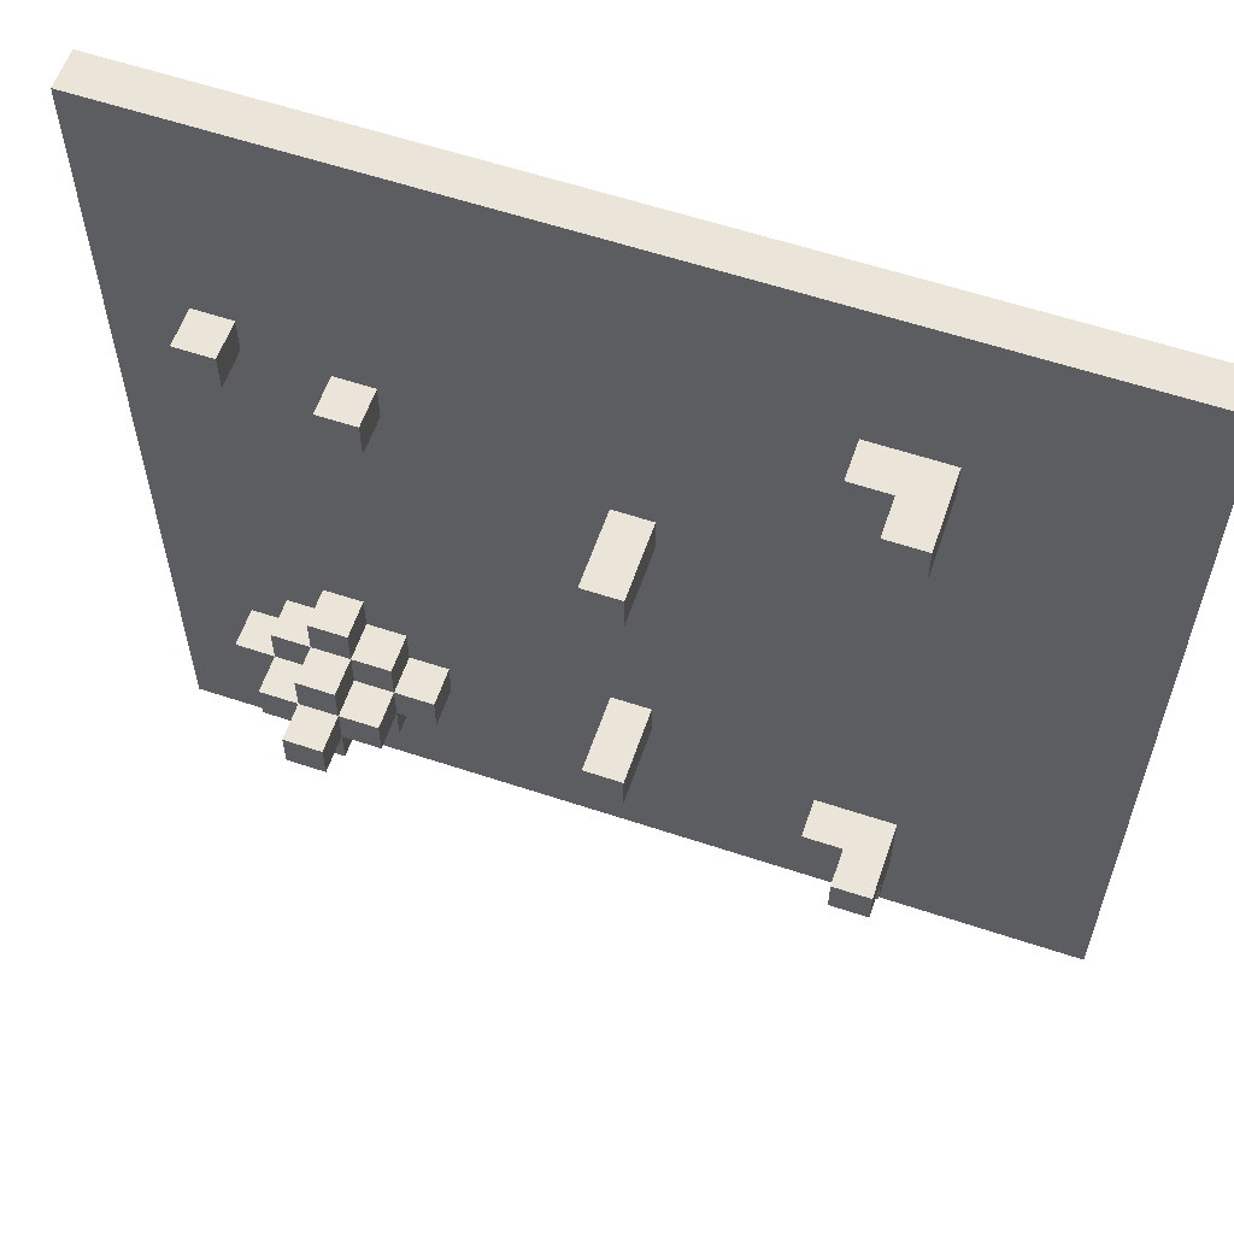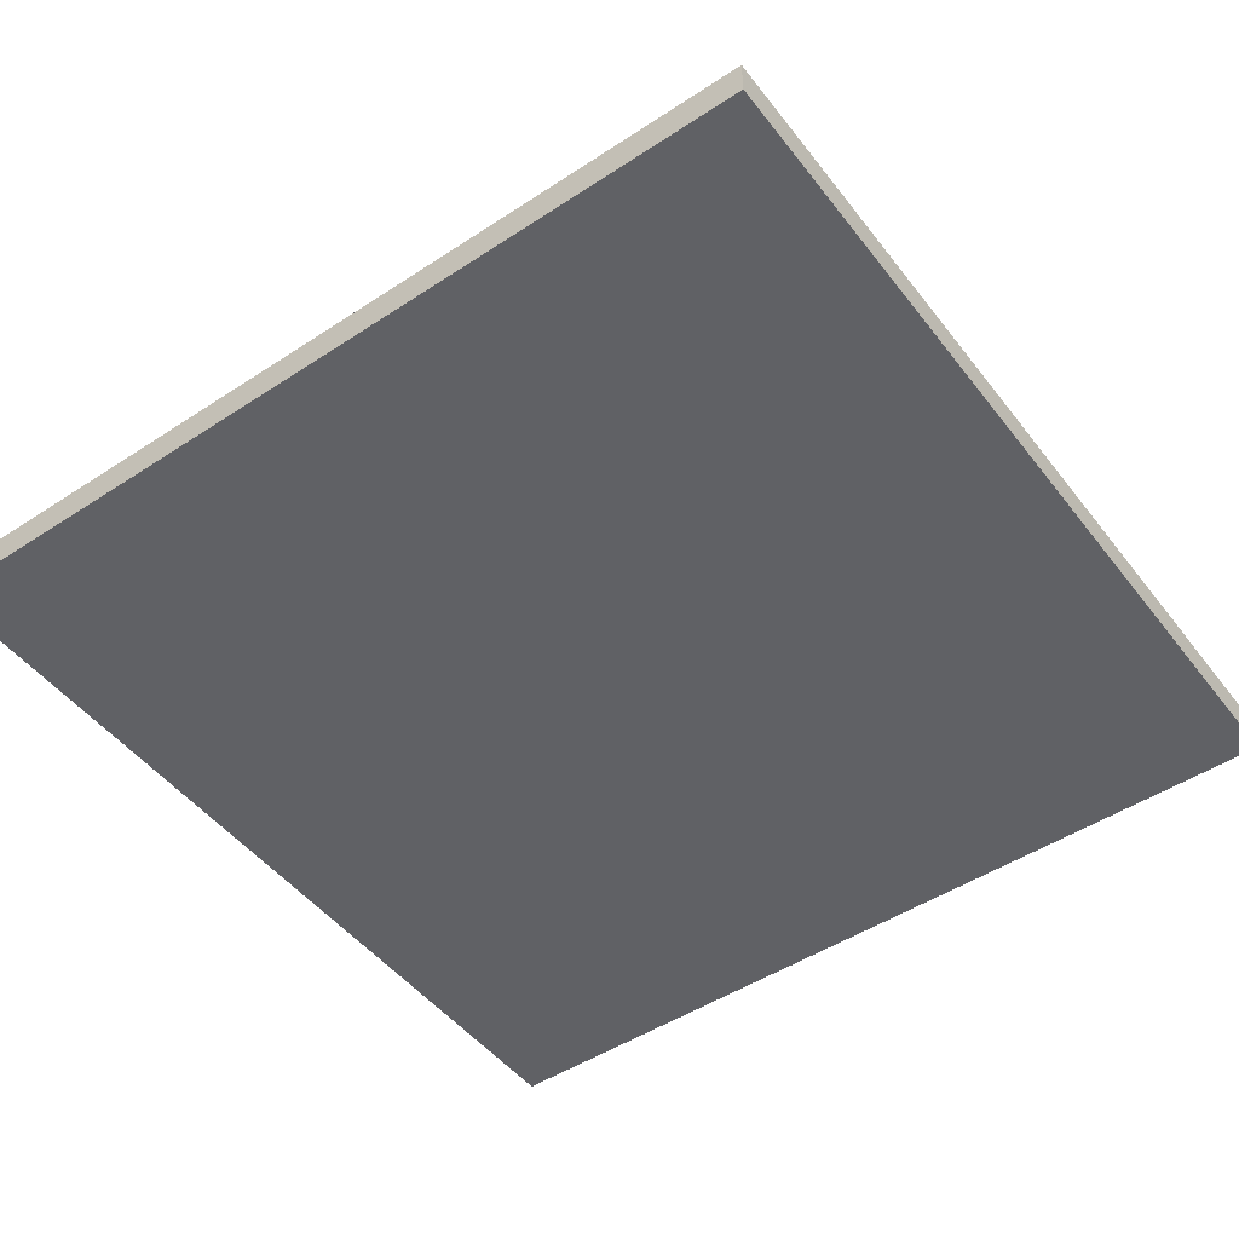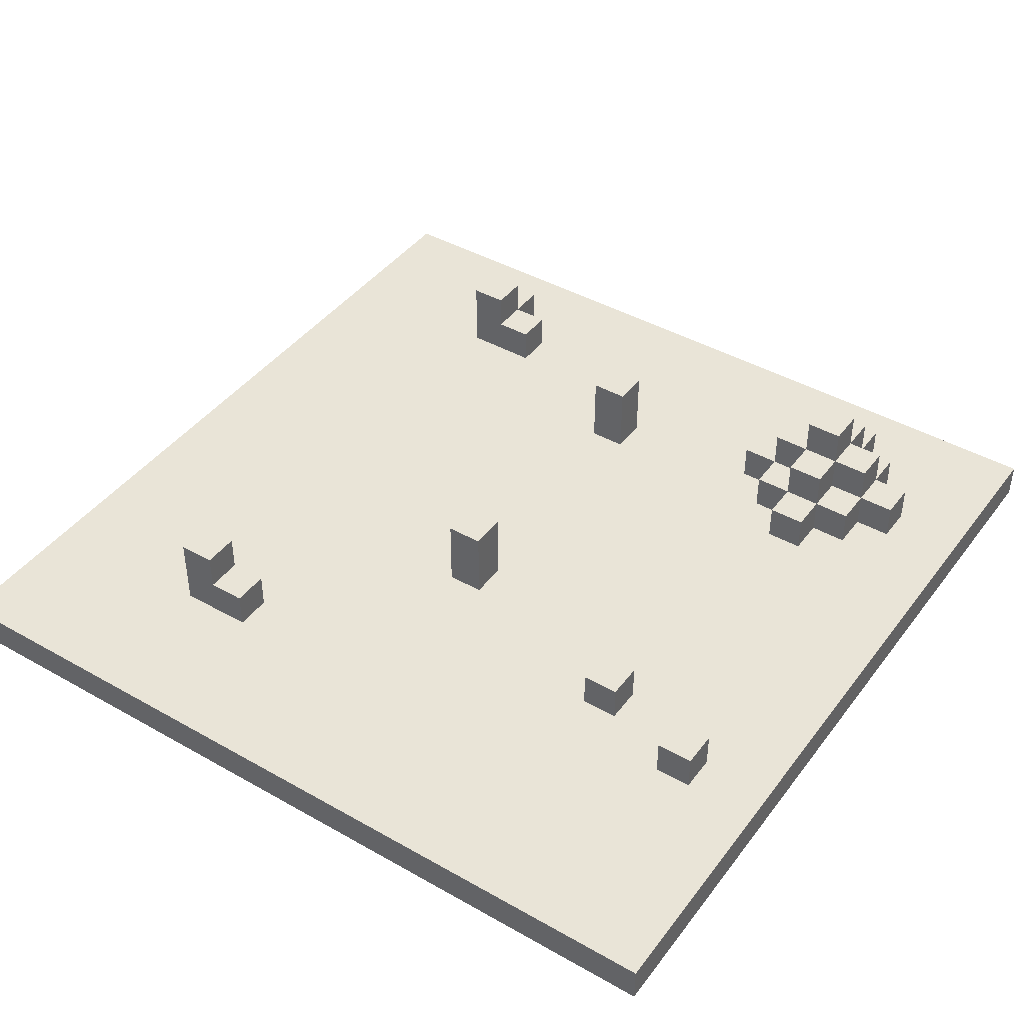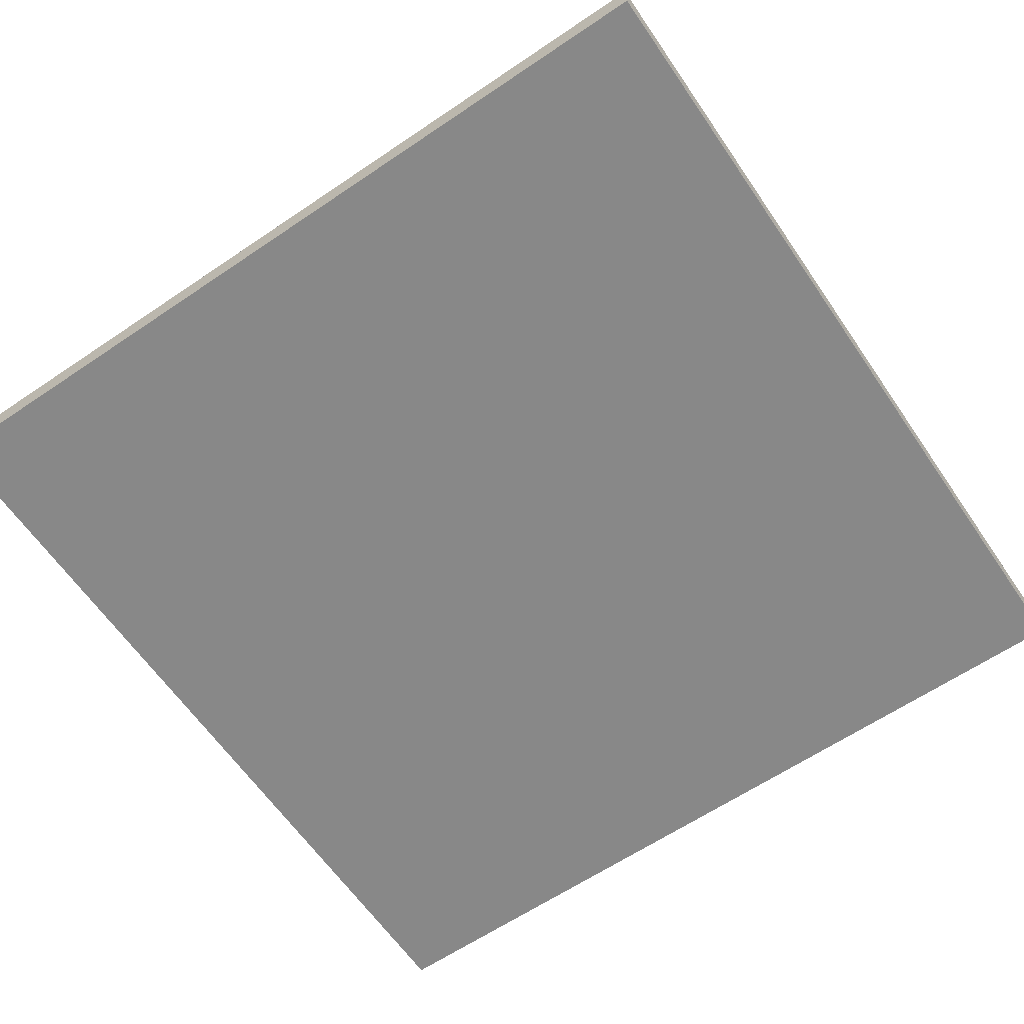
<metadata>
{"format":"obj","ext":"obj","renderer":"f3d","projection":"perspective","resolution":1024,"background":"white","views":[{"elev":59.5,"azim":-161.1,"up":"+Z"},{"elev":-48.8,"azim":126.1,"up":"+Y"},{"elev":42.8,"azim":34.0,"up":"+Y"},{"elev":-62.8,"azim":124.4,"up":"+Y"}]}
</metadata>
<code>
o
v -1.1 0 1.1
v -1.1 0 -1.2
v -1.1 0.1 1.1
v -1.1 0.1 -1.2
v -0.6 0.1 0.7
v -0.6 0.1 0.6
v -0.6 0.1 -0.8
v -0.6 0.1 -1
v -0.6 0.2 -0.9
v -0.6 0.2 -1
v -0.6 0.3 0.7
v -0.6 0.3 0.6
v -0.6 0.3 -0.8
v -0.6 0.3 -0.9
v 0 0.1 0.2
v 0 0.1 0.1
v 0 0.1 -0.6
v 0 0.1 -0.7
v 0 0.3 0.2
v 0 0.3 0.1
v 0 0.3 -0.6
v 0 0.3 -0.7
v 0.5 0.1 -0.7
v 0.5 0.1 -0.8
v 0.5 0.2 -0.7
v 0.5 0.2 -0.8
v 0.6 0.1 0.4
v 0.6 0.1 0.3
v 0.6 0.1 -0.6
v 0.6 0.1 -0.7
v 0.6 0.1 -0.8
v 0.6 0.1 -0.9
v 0.6 0.2 0.4
v 0.6 0.2 0.3
v 0.6 0.2 -0.6
v 0.6 0.2 -0.7
v 0.6 0.2 -0.8
v 0.6 0.2 -0.9
v 0.6 0.3 -0.7
v 0.6 0.3 -0.8
v 0.7 0.1 -0.5
v 0.7 0.1 -0.6
v 0.7 0.1 -0.9
v 0.7 0.1 -1
v 0.7 0.2 -0.5
v 0.7 0.2 -0.6
v 0.7 0.2 -0.7
v 0.7 0.2 -0.8
v 0.7 0.2 -0.9
v 0.7 0.2 -1
v 0.7 0.3 -0.6
v 0.7 0.3 -0.7
v 0.7 0.3 -0.8
v 0.7 0.3 -0.9
v 0.7 0.4 -0.7
v 0.7 0.4 -0.8
v 0.8 0.1 -0.6
v 0.8 0.1 -0.7
v 0.8 0.1 -0.8
v 0.8 0.1 -0.9
v 0.8 0.2 -0.6
v 0.8 0.2 -0.7
v 0.8 0.2 -0.8
v 0.8 0.2 -0.9
v 0.9 0.1 0.5
v 0.9 0.1 0.4
v 0.9 0.1 -0.7
v 0.9 0.1 -0.8
v 0.9 0.2 0.5
v 0.9 0.2 0.4
v 0.9 0.2 -0.7
v 0.9 0.2 -0.8
v -0.5 0.1 -0.9
v -0.5 0.1 -1
v -0.5 0.2 0.7
v -0.5 0.2 0.6
v -0.5 0.2 -0.8
v -0.5 0.2 -0.9
v -0.5 0.2 -1
v -0.5 0.3 0.7
v -0.5 0.3 0.6
v -0.5 0.3 -0.8
v -0.5 0.3 -0.9
v -0.4 0.1 0.7
v -0.4 0.1 0.6
v -0.4 0.1 -0.8
v -0.4 0.1 -0.9
v -0.4 0.2 0.7
v -0.4 0.2 0.6
v -0.4 0.2 -0.8
v -0.4 0.2 -0.9
v 0.1 0.1 0.2
v 0.1 0.1 0.1
v 0.1 0.1 -0.6
v 0.1 0.1 -0.7
v 0.1 0.3 0.2
v 0.1 0.3 0.1
v 0.1 0.3 -0.6
v 0.1 0.3 -0.7
v 0.7 0.1 0.4
v 0.7 0.1 0.3
v 0.7 0.1 -0.6
v 0.7 0.1 -0.9
v 0.7 0.2 0.4
v 0.7 0.2 0.3
v 0.7 0.2 -0.6
v 0.7 0.2 -0.9
v 0.8 0.1 -0.5
v 0.8 0.1 -0.6
v 0.8 0.1 -0.9
v 0.8 0.1 -1
v 0.8 0.2 -0.5
v 0.8 0.2 -0.6
v 0.8 0.2 -0.7
v 0.8 0.2 -0.8
v 0.8 0.2 -0.9
v 0.8 0.2 -1
v 0.8 0.3 -0.6
v 0.8 0.3 -0.7
v 0.8 0.3 -0.8
v 0.8 0.3 -0.9
v 0.8 0.4 -0.7
v 0.8 0.4 -0.8
v 0.9 0.1 -0.6
v 0.9 0.1 -0.7
v 0.9 0.1 -0.8
v 0.9 0.1 -0.9
v 0.9 0.2 -0.6
v 0.9 0.2 -0.7
v 0.9 0.2 -0.8
v 0.9 0.2 -0.9
v 0.9 0.3 -0.7
v 0.9 0.3 -0.8
v 1 0.1 0.5
v 1 0.1 0.4
v 1 0.1 -0.7
v 1 0.1 -0.8
v 1 0.2 0.5
v 1 0.2 0.4
v 1 0.2 -0.7
v 1 0.2 -0.8
v 1.2 0 1.1
v 1.2 0 -1.2
v 1.2 0.1 1.1
v 1.2 0.1 -1.2
v -1.1 0 1.1
v -1.1 0.1 1.1
v 1.2 0 1.1
v 1.2 0.1 1.1
v -0.6 0.1 0.7
v -0.6 0.3 0.7
v -0.5 0.2 0.7
v -0.5 0.3 0.7
v -0.4 0.1 0.7
v -0.4 0.2 0.7
v 0.9 0.1 0.5
v 0.9 0.2 0.5
v 1 0.1 0.5
v 1 0.2 0.5
v 0.6 0.1 0.4
v 0.6 0.2 0.4
v 0.7 0.1 0.4
v 0.7 0.2 0.4
v 0 0.1 0.2
v 0 0.3 0.2
v 0.1 0.1 0.2
v 0.1 0.3 0.2
v 0.7 0.1 -0.5
v 0.7 0.2 -0.5
v 0.8 0.1 -0.5
v 0.8 0.2 -0.5
v 0 0.1 -0.6
v 0 0.3 -0.6
v 0.1 0.1 -0.6
v 0.1 0.3 -0.6
v 0.6 0.1 -0.6
v 0.6 0.2 -0.6
v 0.7 0.1 -0.6
v 0.7 0.2 -0.6
v 0.7 0.3 -0.6
v 0.8 0.1 -0.6
v 0.8 0.2 -0.6
v 0.8 0.3 -0.6
v 0.9 0.1 -0.6
v 0.9 0.2 -0.6
v 0.5 0.1 -0.7
v 0.5 0.2 -0.7
v 0.6 0.1 -0.7
v 0.6 0.2 -0.7
v 0.6 0.3 -0.7
v 0.7 0.2 -0.7
v 0.7 0.3 -0.7
v 0.7 0.4 -0.7
v 0.8 0.2 -0.7
v 0.8 0.3 -0.7
v 0.8 0.4 -0.7
v 0.9 0.1 -0.7
v 0.9 0.2 -0.7
v 0.9 0.3 -0.7
v 1 0.1 -0.7
v 1 0.2 -0.7
v -0.6 0.1 -0.8
v -0.6 0.3 -0.8
v -0.5 0.2 -0.8
v -0.5 0.3 -0.8
v -0.4 0.1 -0.8
v -0.4 0.2 -0.8
v 0.8 0.1 -0.8
v 0.8 0.2 -0.8
v 0.9 0.1 -0.8
v 0.9 0.2 -0.8
v 0.7 0.1 -0.9
v 0.7 0.2 -0.9
v 0.8 0.1 -0.9
v 0.8 0.2 -0.9
v -0.6 0.1 0.6
v -0.6 0.3 0.6
v -0.5 0.2 0.6
v -0.5 0.3 0.6
v -0.4 0.1 0.6
v -0.4 0.2 0.6
v 0.9 0.1 0.4
v 0.9 0.2 0.4
v 1 0.1 0.4
v 1 0.2 0.4
v 0.6 0.1 0.3
v 0.6 0.2 0.3
v 0.7 0.1 0.3
v 0.7 0.2 0.3
v 0 0.1 0.1
v 0 0.3 0.1
v 0.1 0.1 0.1
v 0.1 0.3 0.1
v 0.7 0.1 -0.6
v 0.7 0.2 -0.6
v 0.8 0.1 -0.6
v 0.8 0.2 -0.6
v 0 0.1 -0.7
v 0 0.3 -0.7
v 0.1 0.1 -0.7
v 0.1 0.3 -0.7
v 0.8 0.1 -0.7
v 0.8 0.2 -0.7
v 0.9 0.1 -0.7
v 0.9 0.2 -0.7
v 0.5 0.1 -0.8
v 0.5 0.2 -0.8
v 0.6 0.1 -0.8
v 0.6 0.2 -0.8
v 0.6 0.3 -0.8
v 0.7 0.2 -0.8
v 0.7 0.3 -0.8
v 0.7 0.4 -0.8
v 0.8 0.2 -0.8
v 0.8 0.3 -0.8
v 0.8 0.4 -0.8
v 0.9 0.1 -0.8
v 0.9 0.2 -0.8
v 0.9 0.3 -0.8
v 1 0.1 -0.8
v 1 0.2 -0.8
v -0.6 0.2 -0.9
v -0.6 0.3 -0.9
v -0.5 0.1 -0.9
v -0.5 0.2 -0.9
v -0.5 0.3 -0.9
v -0.4 0.1 -0.9
v -0.4 0.2 -0.9
v 0.6 0.1 -0.9
v 0.6 0.2 -0.9
v 0.7 0.1 -0.9
v 0.7 0.2 -0.9
v 0.7 0.3 -0.9
v 0.8 0.1 -0.9
v 0.8 0.2 -0.9
v 0.8 0.3 -0.9
v 0.9 0.1 -0.9
v 0.9 0.2 -0.9
v -0.6 0.1 -1
v -0.6 0.2 -1
v -0.5 0.1 -1
v -0.5 0.2 -1
v 0.7 0.1 -1
v 0.7 0.2 -1
v 0.8 0.1 -1
v 0.8 0.2 -1
v -1.1 0 -1.2
v -1.1 0.1 -1.2
v 1.2 0 -1.2
v 1.2 0.1 -1.2
v -1.1 0 1.1
v 1.2 0 1.1
v -1 0 1
v 1.1 0 1
v -1 0 -1.1
v 1.1 0 -1.1
v -1.1 0 -1.2
v 1.2 0 -1.2
v 0.7 0.2 -0.6
v 0.8 0.2 -0.6
v 0.8 0.2 -0.7
v 0.9 0.2 -0.7
v 0.8 0.2 -0.8
v 0.9 0.2 -0.8
v 0.7 0.2 -0.9
v 0.8 0.2 -0.9
v -1.1 0.1 1.1
v 1.2 0.1 1.1
v -1 0.1 1
v 1.1 0.1 1
v -0.6 0.1 0.7
v -0.4 0.1 0.7
v -0.6 0.1 0.6
v -0.4 0.1 0.6
v 0.9 0.1 0.5
v 1 0.1 0.5
v 0.6 0.1 0.4
v 0.7 0.1 0.4
v 0.9 0.1 0.4
v 1 0.1 0.4
v 0.6 0.1 0.3
v 0.7 0.1 0.3
v 0 0.1 0.2
v 0.1 0.1 0.2
v 0 0.1 0.1
v 0.1 0.1 0.1
v 0.7 0.1 -0.5
v 0.8 0.1 -0.5
v 0 0.1 -0.6
v 0.1 0.1 -0.6
v 0.6 0.1 -0.6
v 0.7 0.1 -0.6
v 0.8 0.1 -0.6
v 0.9 0.1 -0.6
v 0 0.1 -0.7
v 0.1 0.1 -0.7
v 0.5 0.1 -0.7
v 0.6 0.1 -0.7
v 0.8 0.1 -0.7
v 0.9 0.1 -0.7
v 1 0.1 -0.7
v -0.6 0.1 -0.8
v -0.4 0.1 -0.8
v 0.5 0.1 -0.8
v 0.6 0.1 -0.8
v 0.8 0.1 -0.8
v 0.9 0.1 -0.8
v 1 0.1 -0.8
v -0.5 0.1 -0.9
v -0.4 0.1 -0.9
v 0.6 0.1 -0.9
v 0.7 0.1 -0.9
v 0.8 0.1 -0.9
v 0.9 0.1 -0.9
v -0.6 0.1 -1
v -0.5 0.1 -1
v 0.7 0.1 -1
v 0.8 0.1 -1
v -1 0.1 -1.1
v 1.1 0.1 -1.1
v -1.1 0.1 -1.2
v 1.2 0.1 -1.2
v -0.5 0.2 0.7
v -0.4 0.2 0.7
v -0.5 0.2 0.6
v -0.4 0.2 0.6
v 0.9 0.2 0.5
v 1 0.2 0.5
v 0.6 0.2 0.4
v 0.7 0.2 0.4
v 0.9 0.2 0.4
v 1 0.2 0.4
v 0.6 0.2 0.3
v 0.7 0.2 0.3
v 0.7 0.2 -0.5
v 0.8 0.2 -0.5
v 0.6 0.2 -0.6
v 0.7 0.2 -0.6
v 0.8 0.2 -0.6
v 0.9 0.2 -0.6
v 0.5 0.2 -0.7
v 0.6 0.2 -0.7
v 0.7 0.2 -0.7
v 0.8 0.2 -0.7
v 0.9 0.2 -0.7
v 1 0.2 -0.7
v -0.5 0.2 -0.8
v -0.4 0.2 -0.8
v 0.5 0.2 -0.8
v 0.6 0.2 -0.8
v 0.7 0.2 -0.8
v 0.8 0.2 -0.8
v 0.9 0.2 -0.8
v 1 0.2 -0.8
v -0.6 0.2 -0.9
v -0.5 0.2 -0.9
v -0.4 0.2 -0.9
v 0.6 0.2 -0.9
v 0.7 0.2 -0.9
v 0.8 0.2 -0.9
v 0.9 0.2 -0.9
v -0.6 0.2 -1
v -0.5 0.2 -1
v 0.7 0.2 -1
v 0.8 0.2 -1
v -0.6 0.3 0.7
v -0.5 0.3 0.7
v -0.6 0.3 0.6
v -0.5 0.3 0.6
v 0 0.3 0.2
v 0.1 0.3 0.2
v 0 0.3 0.1
v 0.1 0.3 0.1
v 0 0.3 -0.6
v 0.1 0.3 -0.6
v 0.7 0.3 -0.6
v 0.8 0.3 -0.6
v 0 0.3 -0.7
v 0.1 0.3 -0.7
v 0.6 0.3 -0.7
v 0.7 0.3 -0.7
v 0.8 0.3 -0.7
v 0.9 0.3 -0.7
v -0.6 0.3 -0.8
v -0.5 0.3 -0.8
v 0.6 0.3 -0.8
v 0.7 0.3 -0.8
v 0.8 0.3 -0.8
v 0.9 0.3 -0.8
v -0.6 0.3 -0.9
v -0.5 0.3 -0.9
v 0.7 0.3 -0.9
v 0.8 0.3 -0.9
v 0.7 0.4 -0.7
v 0.8 0.4 -0.7
v 0.7 0.4 -0.8
v 0.8 0.4 -0.8
f 3 2 1
f 4 2 3
f 9 8 7
f 10 8 9
f 11 6 5
f 12 6 11
f 13 9 7
f 14 9 13
f 19 16 15
f 20 16 19
f 21 18 17
f 22 18 21
f 25 24 23
f 26 24 25
f 33 28 27
f 34 28 33
f 35 30 29
f 36 30 35
f 37 32 31
f 38 32 37
f 39 37 36
f 40 37 39
f 45 42 41
f 46 42 45
f 49 44 43
f 50 44 49
f 51 47 46
f 52 47 51
f 53 49 48
f 54 49 53
f 55 53 52
f 56 53 55
f 61 58 57
f 62 58 61
f 63 60 59
f 64 60 63
f 69 66 65
f 70 66 69
f 71 68 67
f 72 68 71
f 73 74 78
f 78 74 79
f 75 76 80
f 80 76 81
f 77 78 82
f 82 78 83
f 84 85 88
f 88 85 89
f 86 87 90
f 90 87 91
f 92 93 96
f 96 93 97
f 94 95 98
f 98 95 99
f 100 101 104
f 104 101 105
f 102 103 106
f 106 103 107
f 108 109 112
f 112 109 113
f 110 111 116
f 116 111 117
f 113 114 118
f 118 114 119
f 115 116 120
f 120 116 121
f 119 120 122
f 122 120 123
f 124 125 128
f 128 125 129
f 126 127 130
f 130 127 131
f 129 130 132
f 132 130 133
f 134 135 138
f 138 135 139
f 136 137 140
f 140 137 141
f 142 143 144
f 144 143 145
f 148 147 146
f 149 147 148
f 152 151 150
f 153 151 152
f 154 152 150
f 155 152 154
f 158 157 156
f 159 157 158
f 162 161 160
f 163 161 162
f 166 165 164
f 167 165 166
f 170 169 168
f 171 169 170
f 174 173 172
f 175 173 174
f 178 177 176
f 179 177 178
f 182 180 179
f 183 180 182
f 184 182 181
f 185 182 184
f 188 187 186
f 189 187 188
f 191 190 189
f 192 190 191
f 195 193 192
f 196 193 195
f 198 195 194
f 199 195 198
f 200 198 197
f 201 198 200
f 204 203 202
f 205 203 204
f 206 204 202
f 207 204 206
f 210 209 208
f 211 209 210
f 214 213 212
f 215 213 214
f 216 217 218
f 218 217 219
f 216 218 220
f 220 218 221
f 222 223 224
f 224 223 225
f 226 227 228
f 228 227 229
f 230 231 232
f 232 231 233
f 234 235 236
f 236 235 237
f 238 239 240
f 240 239 241
f 242 243 244
f 244 243 245
f 246 247 248
f 248 247 249
f 249 250 251
f 251 250 252
f 252 253 255
f 255 253 256
f 254 255 258
f 258 255 259
f 257 258 260
f 260 258 261
f 262 263 265
f 265 263 266
f 264 265 267
f 267 265 268
f 269 270 271
f 271 270 272
f 272 273 275
f 275 273 276
f 274 275 277
f 277 275 278
f 279 280 281
f 281 280 282
f 283 284 285
f 285 284 286
f 287 288 289
f 289 288 290
f 293 292 291
f 294 292 293
f 295 293 291
f 295 294 293
f 296 292 294
f 296 294 295
f 297 295 291
f 297 296 295
f 298 292 296
f 298 296 297
f 301 300 299
f 303 301 299
f 303 302 301
f 304 302 303
f 305 303 299
f 306 303 305
f 307 308 309
f 309 308 310
f 309 310 311
f 311 310 312
f 309 311 313
f 312 310 314
f 314 310 315
f 313 314 315
f 315 310 316
f 313 315 317
f 317 315 318
f 318 315 319
f 316 310 320
f 313 317 321
f 318 319 322
f 319 320 322
f 313 321 323
f 321 322 323
f 323 322 324
f 313 323 325
f 324 322 326
f 322 320 327
f 325 326 327
f 326 322 327
f 327 320 328
f 313 325 329
f 325 327 329
f 329 327 330
f 330 327 331
f 331 327 332
f 328 320 333
f 333 320 334
f 313 329 335
f 330 331 336
f 336 331 337
f 337 331 338
f 332 333 339
f 334 320 340
f 320 310 341
f 340 320 341
f 309 313 342
f 313 335 342
f 336 337 342
f 335 336 342
f 342 337 343
f 343 337 344
f 339 340 346
f 332 339 346
f 346 340 347
f 341 310 348
f 344 345 350
f 343 344 350
f 350 345 351
f 332 346 352
f 352 346 353
f 347 348 354
f 309 342 355
f 350 351 356
f 349 350 356
f 351 352 356
f 356 352 357
f 353 354 358
f 307 309 359
f 357 358 359
f 356 357 359
f 309 355 359
f 355 356 359
f 358 354 360
f 359 358 360
f 310 308 360
f 354 348 360
f 348 310 360
f 307 359 361
f 359 360 361
f 360 308 362
f 361 360 362
f 363 364 365
f 365 364 366
f 367 368 371
f 371 368 372
f 369 370 373
f 373 370 374
f 375 376 378
f 378 376 379
f 377 378 382
f 382 378 383
f 379 380 384
f 384 380 385
f 381 382 389
f 389 382 390
f 385 386 393
f 393 386 394
f 387 388 396
f 396 388 397
f 390 391 398
f 398 391 399
f 392 393 400
f 400 393 401
f 395 396 402
f 402 396 403
f 399 400 404
f 404 400 405
f 406 407 408
f 408 407 409
f 410 411 412
f 412 411 413
f 414 415 418
f 418 415 419
f 416 417 421
f 421 417 422
f 420 421 426
f 426 421 427
f 422 423 428
f 428 423 429
f 424 425 430
f 430 425 431
f 427 428 432
f 432 428 433
f 434 435 436
f 436 435 437

</code>
